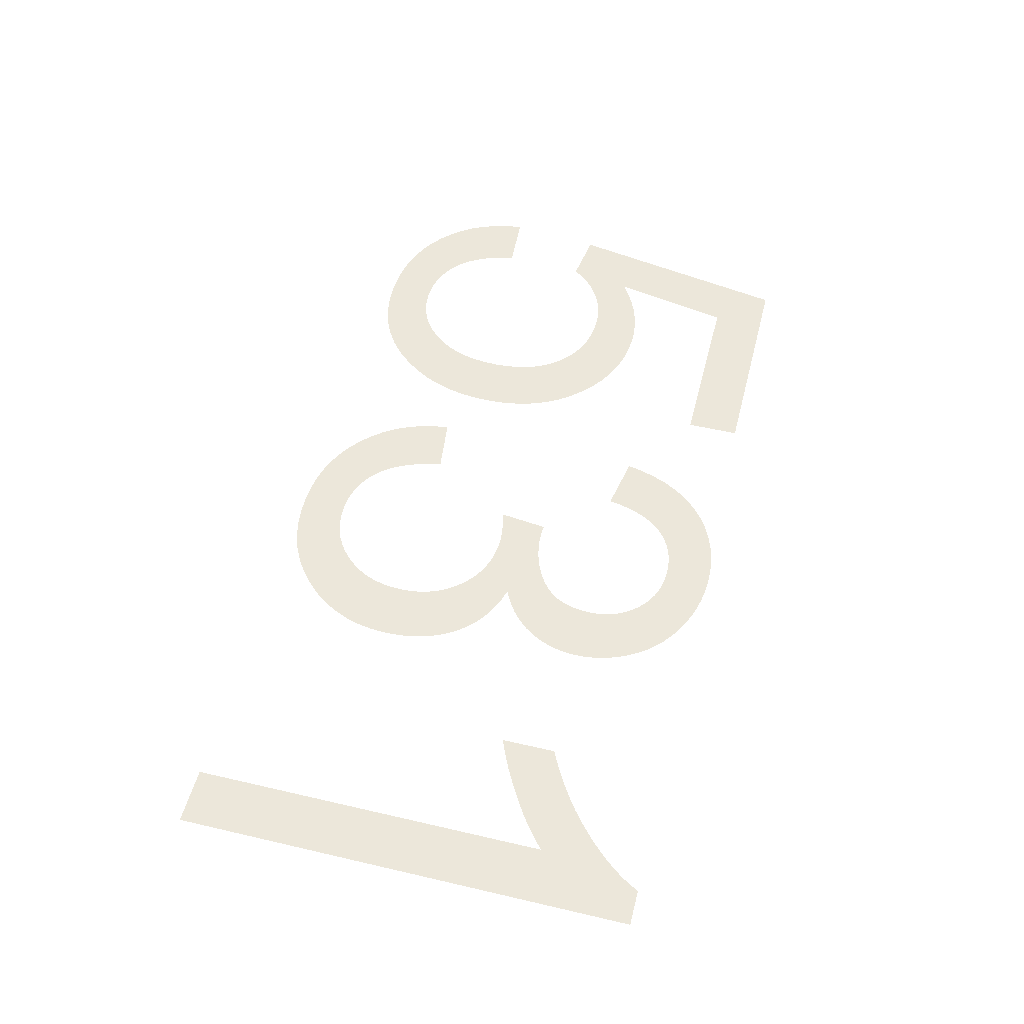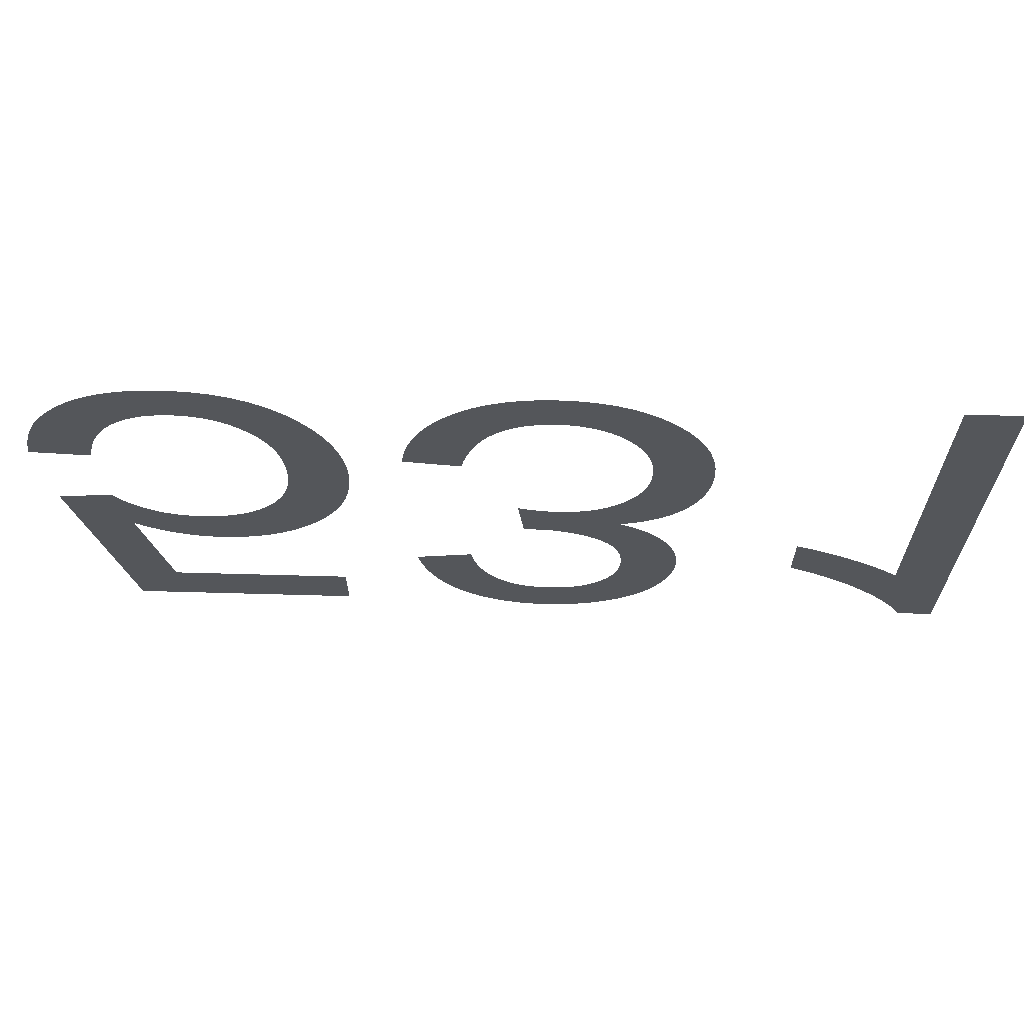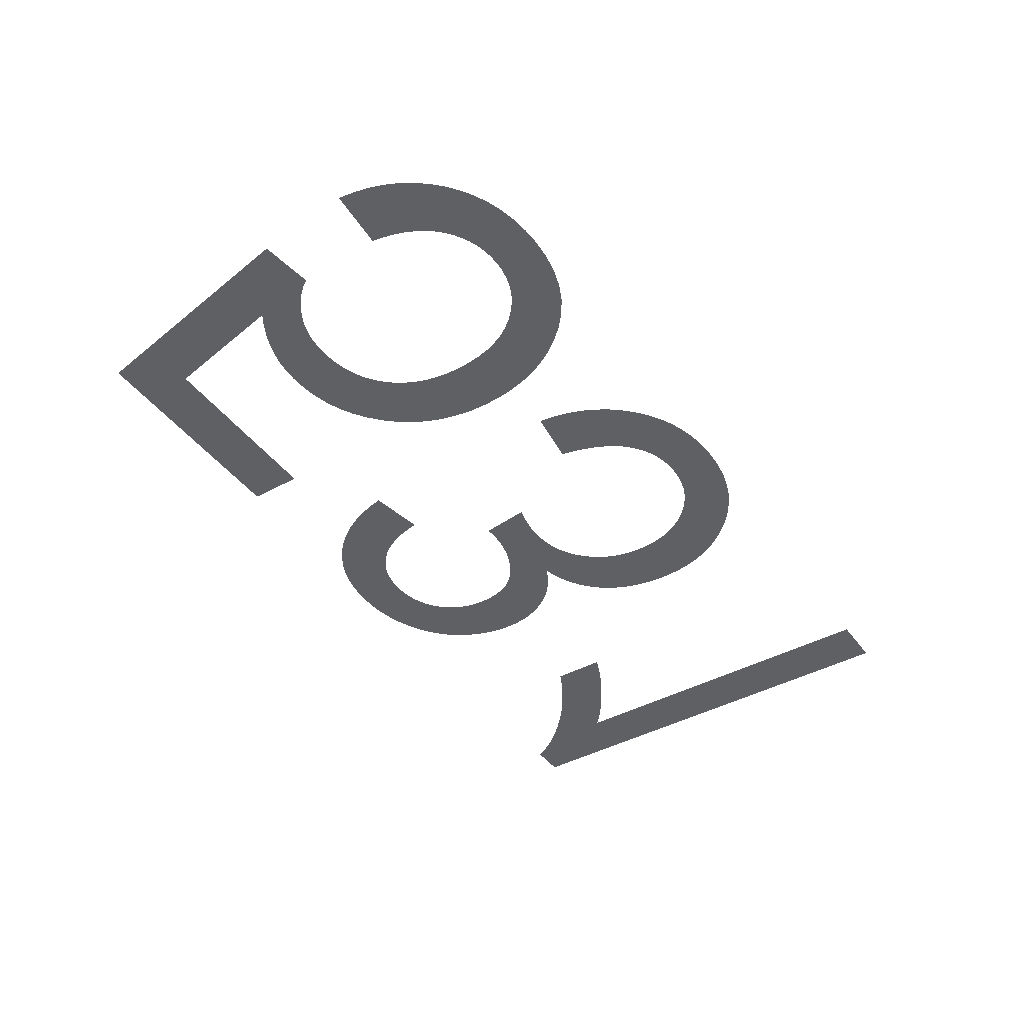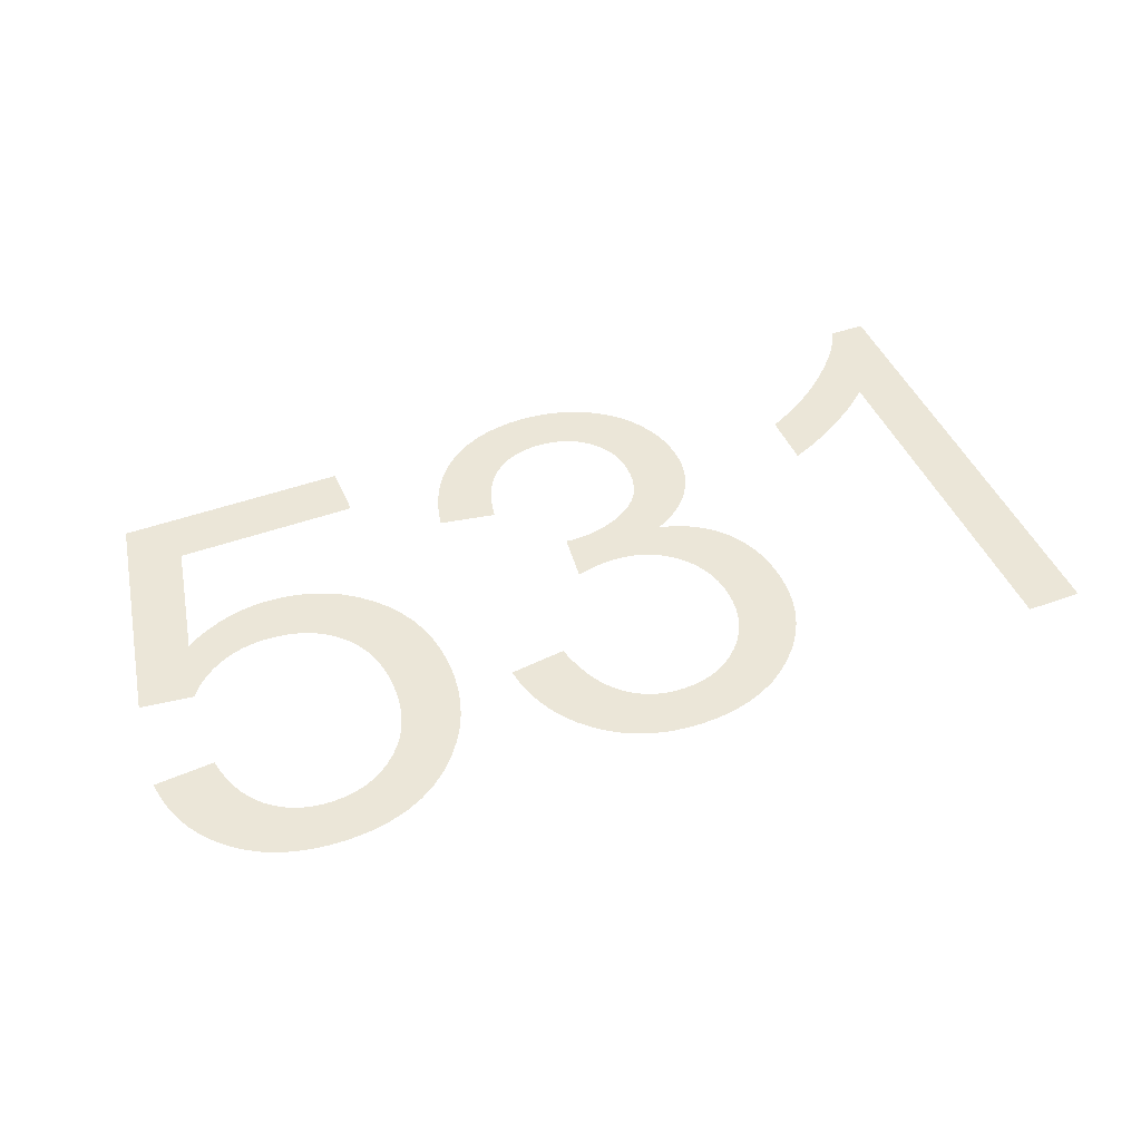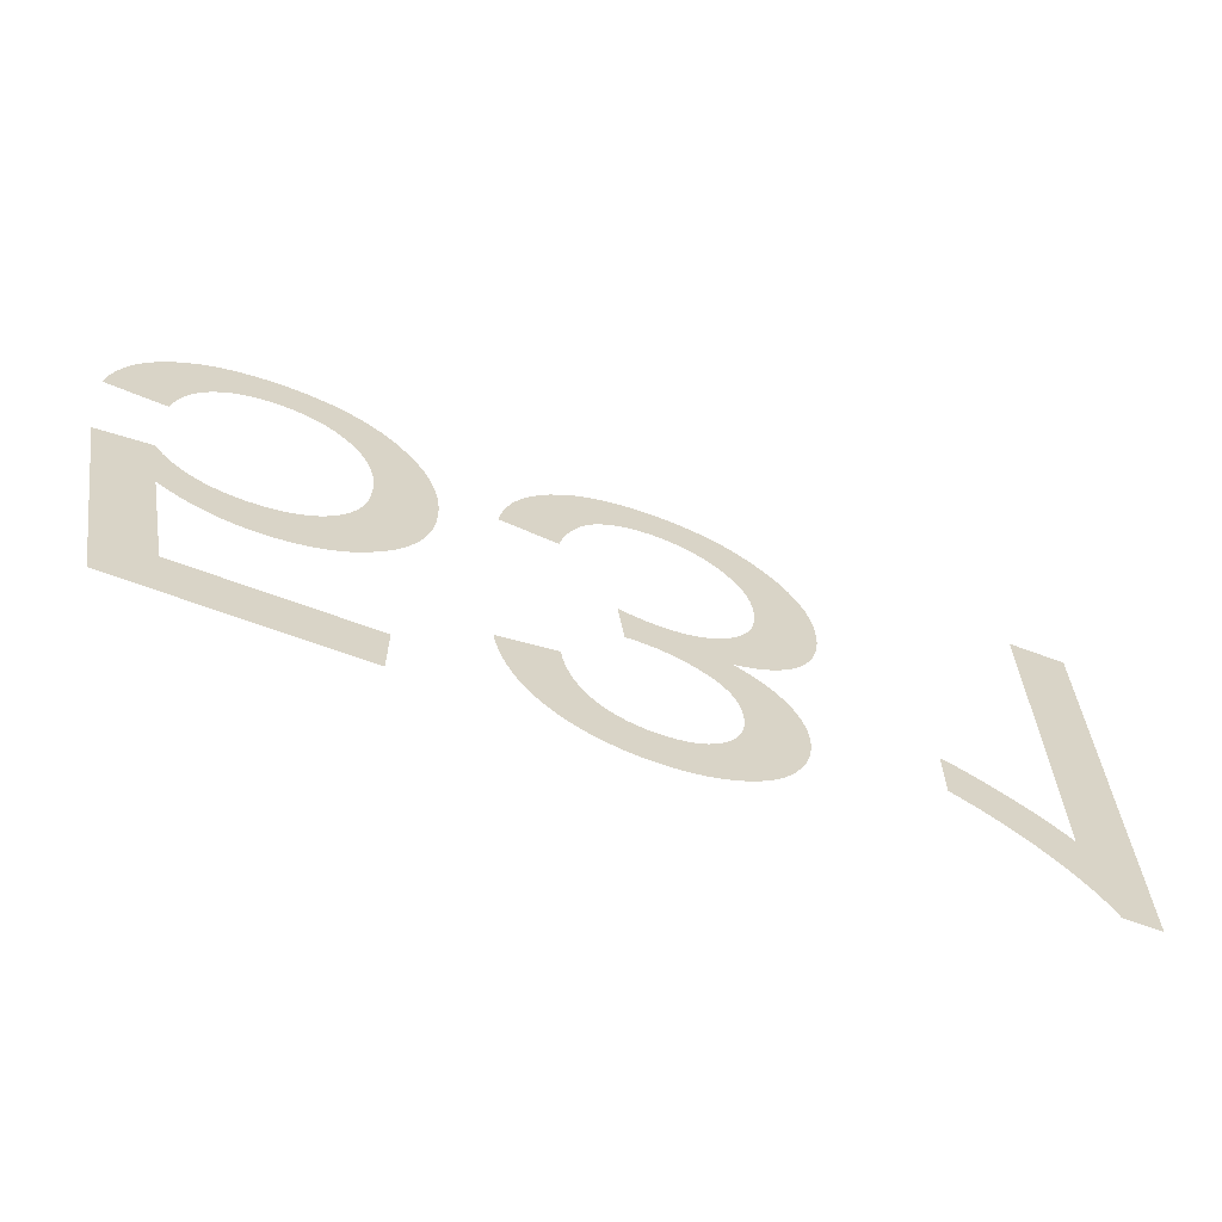
<metadata>
{"format":"obj","ext":"obj","renderer":"f3d","projection":"perspective","resolution":1024,"background":"white","views":[{"elev":51.8,"azim":104.2,"up":"+Y"},{"elev":64.5,"azim":1.6,"up":"+Z"},{"elev":-42.3,"azim":-56.7,"up":"+Y"},{"elev":46.3,"azim":-22.5,"up":"+Y"},{"elev":-64.1,"azim":-20.9,"up":"+Z"}]}
</metadata>
<code>
v -0.03214 0 -0.007276
v -0.03188 0 -0.006217
v -0.03153 0 -0.005223
v -0.03108 0 -0.004295
v -0.03053 0 -0.003432
v -0.02988 0 -0.002634
v -0.02914 0 -0.001901
v -0.02832 0 -0.001251
v -0.02743 0 -0.0007004
v -0.02648 0 -0.0002503
v -0.02546 0 9.986e-05
v -0.02437 0 0.0003499
v -0.02322 0 0.0005
v -0.022 0 0.00055
v -0.02052 0 0.0004706
v -0.01914 0 0.0002323
v -0.01784 0 -0.0001649
v -0.01664 0 -0.0007209
v -0.01553 0 -0.001436
v -0.01451 0 -0.00231
v -0.01359 0 -0.003342
v -0.01291 0 -0.004272
v -0.01234 0 -0.00525
v -0.01188 0 -0.006277
v -0.01152 0 -0.007351
v -0.01126 0 -0.008474
v -0.0111 0 -0.009645
v -0.01105 0 -0.01086
v -0.01111 0 -0.01214
v -0.01129 0 -0.01334
v -0.01158 0 -0.01448
v -0.01199 0 -0.01554
v -0.01252 0 -0.01654
v -0.01317 0 -0.01748
v -0.01394 0 -0.01834
v -0.01479 0 -0.01911
v -0.01569 0 -0.01977
v -0.01665 0 -0.0203
v -0.01767 0 -0.02072
v -0.01873 0 -0.02101
v -0.01985 0 -0.02119
v -0.02102 0 -0.02125
v -0.02192 0 -0.02121
v -0.02281 0 -0.02109
v -0.02369 0 -0.02088
v -0.02456 0 -0.0206
v -0.02541 0 -0.02023
v -0.02625 0 -0.01978
v -0.02708 0 -0.01925
v -0.02535 0 -0.0279
v -0.01255 0 -0.0279
v -0.01255 0 -0.03165
v -0.0285 0 -0.03165
v -0.0316 0 -0.01515
v -0.0279 0 -0.01465
v -0.02764 0 -0.01504
v -0.02735 0 -0.01541
v -0.02703 0 -0.01575
v -0.02669 0 -0.01608
v -0.02632 0 -0.01638
v -0.02593 0 -0.01666
v -0.0255 0 -0.01692
v -0.02506 0 -0.01716
v -0.0246 0 -0.01735
v -0.02413 0 -0.01751
v -0.02363 0 -0.01764
v -0.02312 0 -0.01773
v -0.0226 0 -0.01778
v -0.02205 0 -0.0178
v -0.02119 0 -0.01776
v -0.02038 0 -0.01764
v -0.01962 0 -0.01744
v -0.01891 0 -0.01716
v -0.01825 0 -0.01681
v -0.01764 0 -0.01637
v -0.01708 0 -0.01585
v -0.01658 0 -0.01527
v -0.01616 0 -0.01462
v -0.01581 0 -0.01392
v -0.01554 0 -0.01316
v -0.01535 0 -0.01234
v -0.01524 0 -0.01147
v -0.0152 0 -0.01053
v -0.01524 0 -0.00955
v -0.01536 0 -0.008623
v -0.01556 0 -0.007753
v -0.01584 0 -0.00694
v -0.01619 0 -0.006184
v -0.01663 0 -0.005486
v -0.01715 0 -0.004845
v -0.01773 0 -0.004276
v -0.01834 0 -0.003794
v -0.01899 0 -0.0034
v -0.01968 0 -0.003094
v -0.02041 0 -0.002875
v -0.02118 0 -0.002744
v -0.02198 0 -0.0027
v -0.02265 0 -0.002731
v -0.02329 0 -0.002823
v -0.02389 0 -0.002977
v -0.02447 0 -0.003192
v -0.02502 0 -0.003468
v -0.02554 0 -0.003806
v -0.02603 0 -0.004205
v -0.02648 0 -0.004666
v -0.02688 0 -0.005187
v -0.02723 0 -0.005768
v -0.02754 0 -0.00641
v -0.02779 0 -0.007113
v -0.02799 0 -0.007876
v -0.02815 0 -0.0087
v -0.0323 0 -0.0084
v -0.007189 0 -0.007341
v -0.00693 0 -0.006292
v -0.006574 0 -0.005304
v -0.006121 0 -0.004376
v -0.00557 0 -0.003509
v -0.004921 0 -0.002702
v -0.004175 0 -0.001956
v -0.00335 0 -0.001291
v -0.002468 0 -0.0007285
v -0.001527 0 -0.0002682
v -0.000528 0 8.974e-05
v 0.0005295 0 0.0003454
v 0.001645 0 0.0004989
v 0.00282 0 0.00055
v 0.004121 0 0.0004904
v 0.005356 0 0.0003117
v 0.006526 0 1.376e-05
v 0.00763 0 -0.0004033
v 0.008667 0 -0.0009396
v 0.009639 0 -0.001595
v 0.01054 0 -0.00237
v 0.01136 0 -0.00323
v 0.01204 0 -0.004142
v 0.0126 0 -0.005107
v 0.01304 0 -0.006124
v 0.01335 0 -0.007193
v 0.01354 0 -0.008315
v 0.0136 0 -0.009488
v 0.01357 0 -0.01035
v 0.01347 0 -0.01118
v 0.01331 0 -0.01196
v 0.01309 0 -0.0127
v 0.0128 0 -0.01339
v 0.01245 0 -0.01405
v 0.01204 0 -0.01466
v 0.01157 0 -0.01522
v 0.01104 0 -0.01573
v 0.01046 0 -0.01617
v 0.009836 0 -0.01656
v 0.009155 0 -0.01689
v 0.008421 0 -0.01717
v 0.007636 0 -0.01738
v 0.008238 0 -0.01769
v 0.008797 0 -0.01802
v 0.009312 0 -0.01837
v 0.009784 0 -0.01876
v 0.01021 0 -0.01918
v 0.0106 0 -0.01962
v 0.01094 0 -0.02009
v 0.01123 0 -0.02059
v 0.01148 0 -0.0211
v 0.01169 0 -0.02162
v 0.01185 0 -0.02216
v 0.01196 0 -0.02272
v 0.01203 0 -0.02329
v 0.01205 0 -0.02387
v 0.01203 0 -0.02449
v 0.01195 0 -0.0251
v 0.01184 0 -0.0257
v 0.01167 0 -0.02629
v 0.01145 0 -0.02687
v 0.01119 0 -0.02744
v 0.01088 0 -0.028
v 0.01053 0 -0.02854
v 0.01013 0 -0.02905
v 0.00969 0 -0.02952
v 0.009208 0 -0.02996
v 0.008683 0 -0.03036
v 0.008116 0 -0.03074
v 0.007507 0 -0.03107
v 0.006869 0 -0.03137
v 0.006213 0 -0.03163
v 0.005541 0 -0.03183
v 0.004851 0 -0.03199
v 0.004145 0 -0.03211
v 0.003421 0 -0.03218
v 0.002681 0 -0.0322
v 0.001621 0 -0.03216
v 0.0006114 0 -0.03202
v -0.0003473 0 -0.0318
v -0.001255 0 -0.03149
v -0.002112 0 -0.03109
v -0.002919 0 -0.0306
v -0.003674 0 -0.03003
v -0.004367 0 -0.02937
v -0.004985 0 -0.02864
v -0.005528 0 -0.02784
v -0.005996 0 -0.02696
v -0.006389 0 -0.02601
v -0.006707 0 -0.02499
v -0.00695 0 -0.0239
v -0.003 0 -0.0232
v -0.002853 0 -0.02399
v -0.002662 0 -0.02473
v -0.002426 0 -0.0254
v -0.002146 0 -0.02602
v -0.001822 0 -0.02657
v -0.001453 0 -0.02707
v -0.001039 0 -0.02751
v -0.0005883 0 -0.02789
v -0.000106 0 -0.02822
v 0.0004075 0 -0.02848
v 0.0009521 0 -0.02869
v 0.001528 0 -0.02883
v 0.002135 0 -0.02892
v 0.002773 0 -0.02895
v 0.003415 0 -0.02892
v 0.004023 0 -0.02883
v 0.004595 0 -0.02869
v 0.005134 0 -0.02849
v 0.005637 0 -0.02823
v 0.006106 0 -0.02791
v 0.006541 0 -0.02753
v 0.006928 0 -0.02711
v 0.007255 0 -0.02666
v 0.007523 0 -0.02618
v 0.007732 0 -0.02567
v 0.007881 0 -0.02513
v 0.00797 0 -0.02456
v 0.008 0 -0.02395
v 0.007959 0 -0.0232
v 0.007836 0 -0.02251
v 0.007632 0 -0.02188
v 0.007346 0 -0.0213
v 0.006977 0 -0.02078
v 0.006527 0 -0.02032
v 0.005996 0 -0.01992
v 0.005413 0 -0.01957
v 0.00481 0 -0.01927
v 0.004186 0 -0.01903
v 0.003542 0 -0.01885
v 0.002877 0 -0.01871
v 0.002192 0 -0.01863
v 0.001487 0 -0.01861
v 0.001415 0 -0.01861
v 0.001337 0 -0.01861
v 0.001253 0 -0.01861
v 0.001163 0 -0.01862
v 0.001066 0 -0.01863
v 0.0009631 0 -0.01864
v 0.0008539 0 -0.01865
v 0.000418 0 -0.0152
v 0.0008805 0 -0.01532
v 0.001321 0 -0.01541
v 0.001739 0 -0.01549
v 0.002135 0 -0.01556
v 0.002508 0 -0.0156
v 0.002859 0 -0.01563
v 0.003188 0 -0.01564
v 0.003948 0 -0.0156
v 0.004668 0 -0.01549
v 0.00535 0 -0.01531
v 0.005992 0 -0.01506
v 0.006595 0 -0.01474
v 0.007158 0 -0.01434
v 0.007683 0 -0.01388
v 0.008152 0 -0.01335
v 0.008548 0 -0.01279
v 0.008873 0 -0.01219
v 0.009125 0 -0.01155
v 0.009306 0 -0.01087
v 0.009414 0 -0.01015
v 0.00945 0 -0.009398
v 0.009411 0 -0.008604
v 0.009295 0 -0.007848
v 0.009102 0 -0.007128
v 0.008831 0 -0.006447
v 0.008482 0 -0.005802
v 0.008057 0 -0.005196
v 0.007554 0 -0.004627
v 0.006993 0 -0.004115
v 0.006396 0 -0.003683
v 0.005763 0 -0.003329
v 0.005093 0 -0.003054
v 0.004386 0 -0.002857
v 0.003642 0 -0.002739
v 0.002862 0 -0.0027
v 0.002203 0 -0.00273
v 0.001574 0 -0.00282
v 0.0009765 0 -0.002969
v 0.000409 0 -0.003178
v -0.000128 0 -0.003447
v -0.0006345 0 -0.003776
v -0.001111 0 -0.004165
v -0.001552 0 -0.004621
v -0.001956 0 -0.005153
v -0.002321 0 -0.005761
v -0.002648 0 -0.006445
v -0.002937 0 -0.007204
v -0.003188 0 -0.008039
v -0.0034 0 -0.00895
v -0.00735 0 -0.00845
v 0.0323 0 -0.0322
v 0.02975 0 -0.0322
v 0.02943 0 -0.0316
v 0.02905 0 -0.031
v 0.02861 0 -0.03039
v 0.02811 0 -0.02978
v 0.02755 0 -0.02916
v 0.02694 0 -0.02854
v 0.02626 0 -0.02791
v 0.02554 0 -0.02729
v 0.02479 0 -0.0267
v 0.024 0 -0.02614
v 0.02317 0 -0.0256
v 0.02232 0 -0.02509
v 0.02142 0 -0.02461
v 0.0205 0 -0.02415
v 0.0205 0 -0.02034
v 0.02103 0 -0.02055
v 0.02159 0 -0.02079
v 0.02216 0 -0.02105
v 0.02275 0 -0.02134
v 0.02336 0 -0.02166
v 0.02398 0 -0.022
v 0.02463 0 -0.02238
v 0.02527 0 -0.02277
v 0.02587 0 -0.02315
v 0.02644 0 -0.02354
v 0.02697 0 -0.02393
v 0.02747 0 -0.02432
v 0.02793 0 -0.0247
v 0.02835 0 -0.02509
v 0.02835 0 0
v 0.0323 0 0
f 111 112 1
f 51 52 53
f 50 51 53
f 49 50 53
f 53 54 55
f 53 55 56
f 53 56 57
f 53 57 58
f 49 53 58
f 49 58 59
f 49 59 60
f 49 60 61
f 49 61 62
f 49 62 63
f 48 49 63
f 48 63 64
f 47 48 64
f 47 64 65
f 47 65 66
f 46 47 66
f 46 66 67
f 45 46 67
f 45 67 68
f 44 45 68
f 44 68 69
f 43 44 69
f 43 69 70
f 42 43 70
f 42 70 71
f 41 42 71
f 41 71 72
f 40 41 72
f 40 72 73
f 39 40 73
f 38 39 73
f 38 73 74
f 37 38 74
f 37 74 75
f 36 37 75
f 36 75 76
f 35 36 76
f 35 76 77
f 34 35 77
f 34 77 78
f 33 34 78
f 33 78 79
f 32 33 79
f 32 79 80
f 31 32 80
f 31 80 81
f 30 31 81
f 29 30 81
f 29 81 82
f 28 29 82
f 28 82 83
f 27 28 83
f 27 83 84
f 26 27 84
f 26 84 85
f 25 26 85
f 25 85 86
f 24 25 86
f 24 86 87
f 23 24 87
f 23 87 88
f 22 23 88
f 22 88 89
f 21 22 89
f 21 89 90
f 20 21 90
f 20 90 91
f 19 20 91
f 19 91 92
f 18 19 92
f 18 92 93
f 17 18 93
f 17 93 94
f 16 17 94
f 16 94 95
f 15 16 95
f 15 95 96
f 15 96 97
f 14 15 97
f 14 97 98
f 13 14 98
f 13 98 99
f 12 13 99
f 12 99 100
f 11 12 100
f 11 100 101
f 11 101 102
f 10 11 102
f 10 102 103
f 9 10 103
f 9 103 104
f 8 9 104
f 8 104 105
f 7 8 105
f 7 105 106
f 6 7 106
f 5 6 106
f 5 106 107
f 4 5 107
f 4 107 108
f 3 4 108
f 3 108 109
f 2 3 109
f 2 109 110
f 1 2 110
f 111 1 110
f 202 203 204
f 202 204 205
f 253 254 255
f 253 255 256
f 252 253 256
f 251 252 256
f 250 251 256
f 250 256 257
f 249 250 257
f 248 249 257
f 247 248 257
f 246 247 257
f 246 257 258
f 245 246 258
f 245 258 259
f 244 245 259
f 244 259 260
f 244 260 261
f 243 244 261
f 243 261 262
f 242 243 262
f 242 262 263
f 241 242 263
f 241 263 264
f 240 241 264
f 240 264 265
f 303 304 113
f 302 303 113
f 302 113 114
f 301 302 114
f 301 114 115
f 300 301 115
f 300 115 116
f 299 300 116
f 299 116 117
f 299 117 118
f 298 299 118
f 298 118 119
f 297 298 119
f 297 119 120
f 296 297 120
f 296 120 121
f 295 296 121
f 295 121 122
f 294 295 122
f 294 122 123
f 293 294 123
f 292 293 123
f 292 123 124
f 291 292 124
f 291 124 125
f 290 291 125
f 290 125 126
f 289 290 126
f 289 126 127
f 288 289 127
f 288 127 128
f 287 288 128
f 286 287 128
f 286 128 129
f 285 286 129
f 285 129 130
f 284 285 130
f 284 130 131
f 283 284 131
f 283 131 132
f 282 283 132
f 282 132 133
f 281 282 133
f 281 133 134
f 280 281 134
f 280 134 135
f 279 280 135
f 279 135 136
f 278 279 136
f 278 136 137
f 277 278 137
f 277 137 138
f 277 138 139
f 276 277 139
f 276 139 140
f 275 276 140
f 275 140 141
f 274 275 141
f 274 141 142
f 273 274 142
f 273 142 143
f 273 143 144
f 272 273 144
f 272 144 145
f 271 272 145
f 271 145 146
f 271 146 147
f 270 271 147
f 270 147 148
f 270 148 149
f 269 270 149
f 269 149 150
f 268 269 150
f 268 150 151
f 268 151 152
f 267 268 152
f 267 152 153
f 266 267 153
f 266 153 154
f 265 266 154
f 240 265 154
f 239 240 154
f 238 239 154
f 238 154 155
f 238 155 156
f 237 238 156
f 237 156 157
f 237 157 158
f 236 237 158
f 236 158 159
f 236 159 160
f 235 236 160
f 235 160 161
f 235 161 162
f 234 235 162
f 234 162 163
f 234 163 164
f 234 164 165
f 233 234 165
f 233 165 166
f 233 166 167
f 232 233 167
f 232 167 168
f 232 168 169
f 231 232 169
f 231 169 170
f 231 170 171
f 230 231 171
f 230 171 172
f 229 230 172
f 229 172 173
f 229 173 174
f 228 229 174
f 228 174 175
f 228 175 176
f 227 228 176
f 227 176 177
f 226 227 177
f 226 177 178
f 226 178 179
f 225 226 179
f 225 179 180
f 224 225 180
f 224 180 181
f 224 181 182
f 223 224 182
f 223 182 183
f 222 223 183
f 222 183 184
f 221 222 184
f 221 184 185
f 221 185 186
f 220 221 186
f 220 186 187
f 219 220 187
f 219 187 188
f 218 219 188
f 218 188 189
f 217 218 189
f 217 189 190
f 216 217 190
f 216 190 191
f 215 216 191
f 215 191 192
f 214 215 192
f 214 192 193
f 213 214 193
f 213 193 194
f 212 213 194
f 212 194 195
f 211 212 195
f 211 195 196
f 210 211 196
f 210 196 197
f 209 210 197
f 209 197 198
f 208 209 198
f 208 198 199
f 207 208 199
f 207 199 200
f 206 207 200
f 206 200 201
f 205 206 201
f 202 205 201
f 336 337 305
f 320 321 322
f 320 322 323
f 320 323 324
f 319 320 324
f 319 324 325
f 319 325 326
f 318 319 326
f 318 326 327
f 318 327 328
f 317 318 328
f 317 328 329
f 316 317 329
f 316 329 330
f 316 330 331
f 315 316 331
f 315 331 332
f 314 315 332
f 314 332 333
f 314 333 334
f 313 314 334
f 313 334 335
f 312 313 335
f 311 312 335
f 310 311 335
f 309 310 335
f 308 309 335
f 307 308 335
f 306 307 335
f 305 306 335
f 336 305 335

</code>
